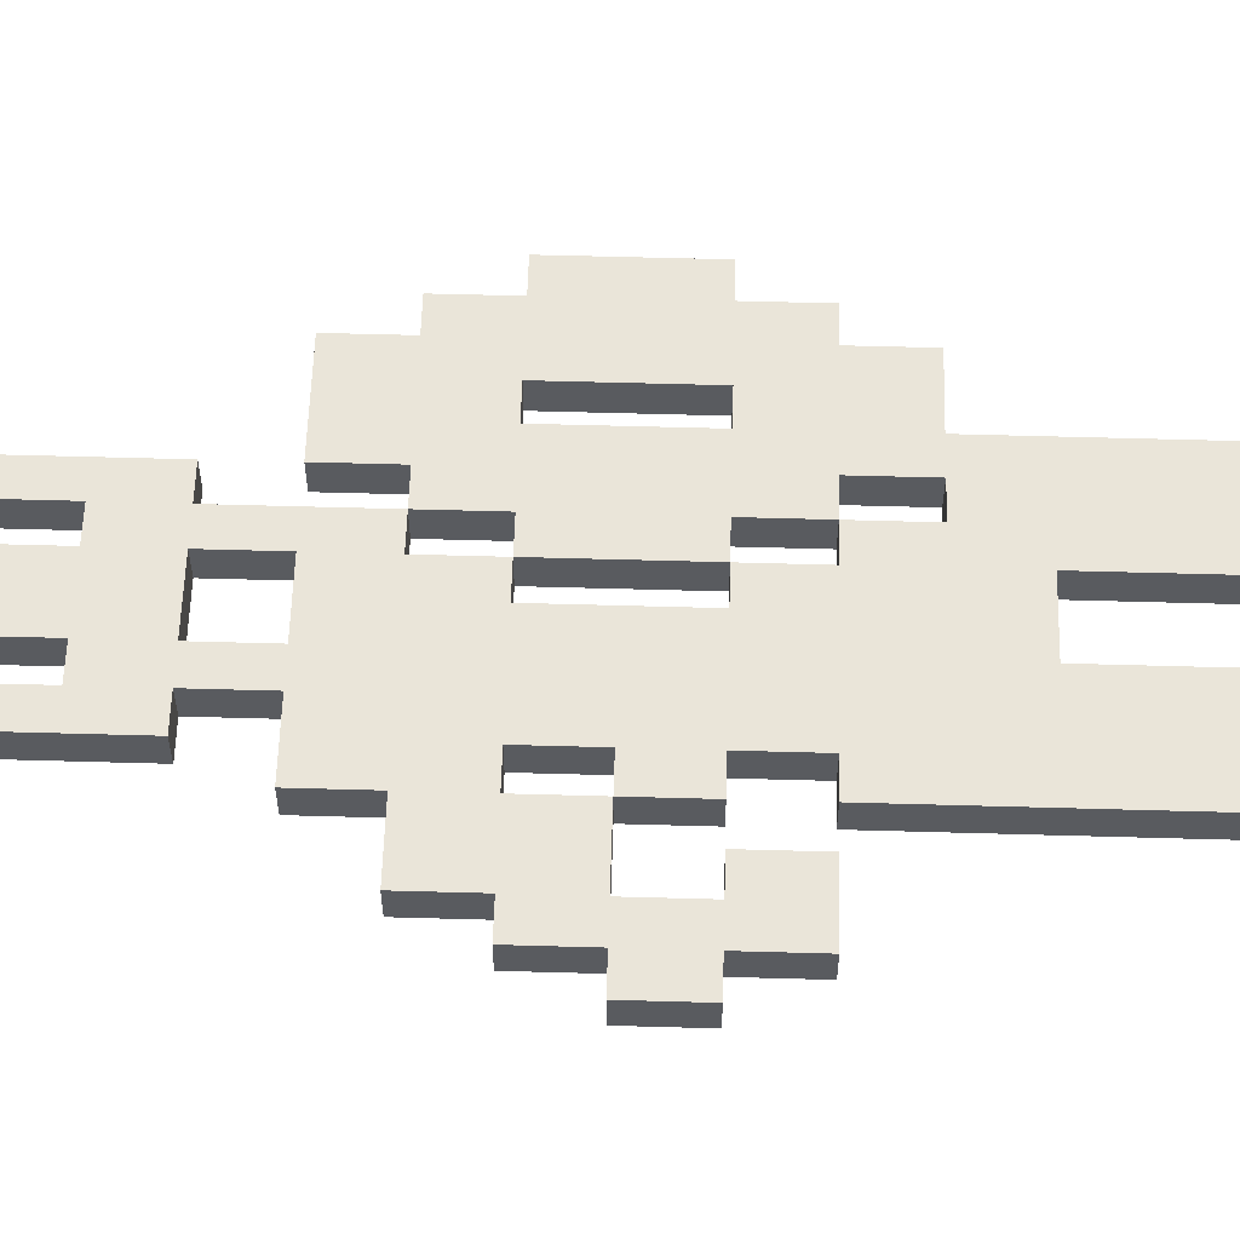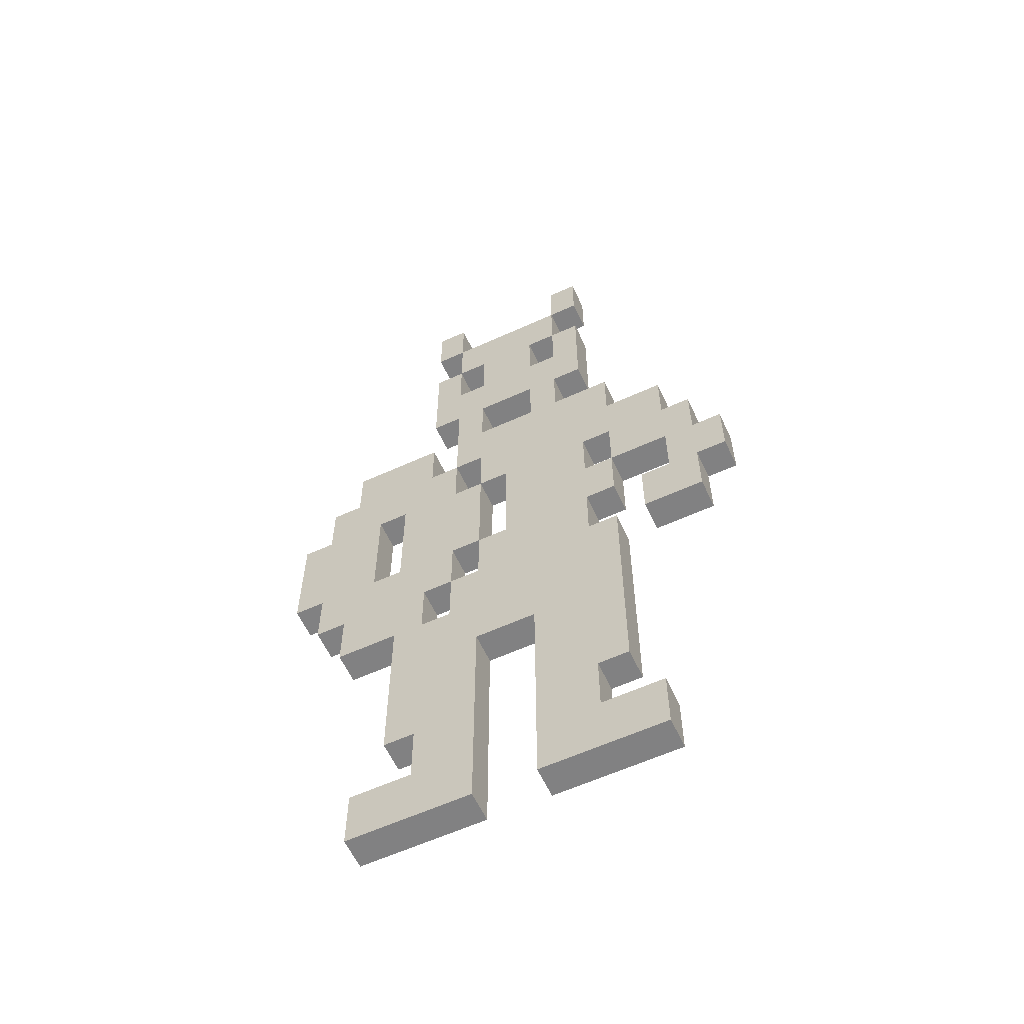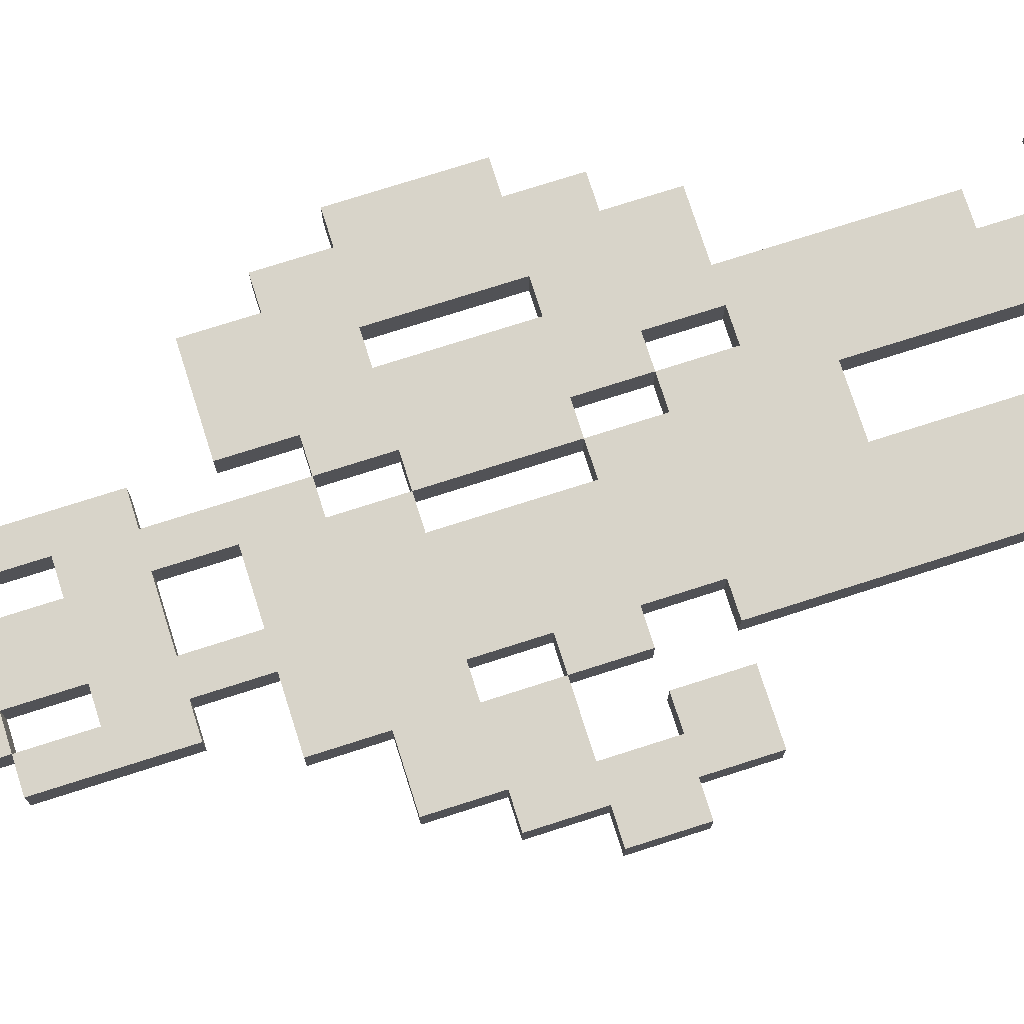
<metadata>
{"format":"obj","ext":"obj","renderer":"f3d","projection":"perspective","resolution":1024,"background":"white","views":[{"elev":57.9,"azim":-88.3,"up":"+Z"},{"elev":-60.5,"azim":-155.1,"up":"+Y"},{"elev":75.1,"azim":-107.7,"up":"+Z"}]}
</metadata>
<code>
o
v -0.8 1.4 0.1
v -0.8 1.4 0
v -0.8 1.6 0.1
v -0.8 1.6 0
v -0.7 1.2 0.1
v -0.7 1.2 0
v -0.7 1.4 0.1
v -0.7 1.4 0
v -0.7 1.6 0.1
v -0.7 1.6 0
v -0.7 1.8 0.1
v -0.7 1.8 0
v -0.6 1.8 0.1
v -0.6 1.8 0
v -0.6 2 0.1
v -0.6 2 0
v -0.5 0 0.1
v -0.5 0 0
v -0.5 0.2 0.1
v -0.5 0.2 0
v -0.4 0.4 0.1
v -0.4 0.4 0
v -0.4 1.2 0.1
v -0.4 1.2 0
v -0.4 1.4 0.1
v -0.4 1.4 0
v -0.4 1.6 0.1
v -0.4 1.6 0
v -0.4 2 0.1
v -0.4 2 0
v -0.4 2.2 0.1
v -0.4 2.2 0
v -0.3 0.2 0.1
v -0.3 0.2 0
v -0.3 0.4 0.1
v -0.3 0.4 0
v -0.3 1.2 0.1
v -0.3 1.2 0
v -0.3 1.4 0.1
v -0.3 1.4 0
v -0.3 1.6 0.1
v -0.3 1.6 0
v -0.3 1.8 0.1
v -0.3 1.8 0
v -0.3 2.4 0.1
v -0.3 2.4 0
v -0.3 2.8 0.1
v -0.3 2.8 0
v -0.3 3 0.1
v -0.3 3 0
v -0.3 3.2 0.1
v -0.3 3.2 0
v -0.2 2.2 0.1
v -0.2 2.2 0
v -0.2 2.4 0.1
v -0.2 2.4 0
v -0.2 2.8 0.1
v -0.2 2.8 0
v -0.2 3 0.1
v -0.2 3 0
v -0.1 2.6 0.1
v -0.1 2.6 0
v -0.1 2.8 0.1
v -0.1 2.8 0
v 0.1 0 0.1
v 0.1 0 0
v 0.1 0.8 0.1
v 0.1 0.8 0
v 0.1 1.4 0.1
v 0.1 1.4 0
v 0.1 1.8 0.1
v 0.1 1.8 0
v 0.1 2.2 0.1
v 0.1 2.2 0
v 0.1 2.4 0.1
v 0.1 2.4 0
v 0.2 1.2 0.1
v 0.2 1.2 0
v 0.2 1.4 0.1
v 0.2 1.4 0
v 0.2 1.8 0.1
v 0.2 1.8 0
v 0.2 2 0.1
v 0.2 2 0
v 0.2 2.6 0.1
v 0.2 2.6 0
v 0.2 2.8 0.1
v 0.2 2.8 0
v 0.2 3 0.1
v 0.2 3 0
v 0.2 3.2 0.1
v 0.2 3.2 0
v 0.3 1 0.1
v 0.3 1 0
v 0.3 1.2 0.1
v 0.3 1.2 0
v 0.3 2 0.1
v 0.3 2 0
v 0.3 2.2 0.1
v 0.3 2.2 0
v 0.5 1.4 0.1
v 0.5 1.4 0
v 0.5 1.8 0.1
v 0.5 1.8 0
v -0.6 1.4 0.1
v -0.6 1.4 0
v -0.6 1.6 0.1
v -0.6 1.6 0
v -0.5 1.2 0.1
v -0.5 1.2 0
v -0.5 1.4 0.1
v -0.5 1.4 0
v -0.4 1.6 0.1
v -0.4 1.6 0
v -0.4 1.8 0.1
v -0.4 1.8 0
v -0.2 2.6 0.1
v -0.2 2.6 0
v -0.2 2.8 0.1
v -0.2 2.8 0
v -0.2 3 0.1
v -0.2 3 0
v -0.2 3.2 0.1
v -0.2 3.2 0
v -0.1 0 0.1
v -0.1 0 0
v -0.1 0.8 0.1
v -0.1 0.8 0
v -0.1 2.2 0.1
v -0.1 2.2 0
v -0.1 2.4 0.1
v -0.1 2.4 0
v 0 1.4 0.1
v 0 1.4 0
v 0 1.8 0.1
v 0 1.8 0
v 0.1 1.2 0.1
v 0.1 1.2 0
v 0.1 1.4 0.1
v 0.1 1.4 0
v 0.1 1.8 0.1
v 0.1 1.8 0
v 0.1 2 0.1
v 0.1 2 0
v 0.1 2.6 0.1
v 0.1 2.6 0
v 0.1 2.8 0.1
v 0.1 2.8 0
v 0.2 1 0.1
v 0.2 1 0
v 0.2 1.2 0.1
v 0.2 1.2 0
v 0.2 2 0.1
v 0.2 2 0
v 0.2 2.4 0.1
v 0.2 2.4 0
v 0.2 2.8 0.1
v 0.2 2.8 0
v 0.2 3 0.1
v 0.2 3 0
v 0.3 0.2 0.1
v 0.3 0.2 0
v 0.3 0.4 0.1
v 0.3 0.4 0
v 0.3 2.4 0.1
v 0.3 2.4 0
v 0.3 2.8 0.1
v 0.3 2.8 0
v 0.3 3 0.1
v 0.3 3 0
v 0.3 3.2 0.1
v 0.3 3.2 0
v 0.4 0.4 0.1
v 0.4 0.4 0
v 0.4 1 0.1
v 0.4 1 0
v 0.4 1.4 0.1
v 0.4 1.4 0
v 0.4 1.8 0.1
v 0.4 1.8 0
v 0.5 0 0.1
v 0.5 0 0
v 0.5 0.2 0.1
v 0.5 0.2 0
v 0.6 1 0.1
v 0.6 1 0
v 0.6 1.2 0.1
v 0.6 1.2 0
v 0.6 2 0.1
v 0.6 2 0
v 0.6 2.2 0.1
v 0.6 2.2 0
v 0.7 1.2 0.1
v 0.7 1.2 0
v 0.7 1.4 0.1
v 0.7 1.4 0
v 0.7 1.8 0.1
v 0.7 1.8 0
v 0.7 2 0.1
v 0.7 2 0
v 0.8 1.4 0.1
v 0.8 1.4 0
v 0.8 1.8 0.1
v 0.8 1.8 0
v -0.8 1.4 0.1
v -0.8 1.6 0.1
v -0.7 1.2 0.1
v -0.7 1.4 0.1
v -0.7 1.6 0.1
v -0.7 1.8 0.1
v -0.6 1.4 0.1
v -0.6 1.6 0.1
v -0.6 1.8 0.1
v -0.6 2 0.1
v -0.5 0 0.1
v -0.5 0.2 0.1
v -0.5 1.2 0.1
v -0.5 1.4 0.1
v -0.4 0.4 0.1
v -0.4 1.2 0.1
v -0.4 1.4 0.1
v -0.4 1.6 0.1
v -0.4 1.8 0.1
v -0.4 2 0.1
v -0.4 2.2 0.1
v -0.3 0.2 0.1
v -0.3 0.4 0.1
v -0.3 1.2 0.1
v -0.3 1.4 0.1
v -0.3 1.6 0.1
v -0.3 1.8 0.1
v -0.3 2.4 0.1
v -0.3 2.8 0.1
v -0.3 3 0.1
v -0.3 3.2 0.1
v -0.2 2.2 0.1
v -0.2 2.4 0.1
v -0.2 2.6 0.1
v -0.2 2.8 0.1
v -0.2 3 0.1
v -0.2 3.2 0.1
v -0.1 0 0.1
v -0.1 0.8 0.1
v -0.1 2.2 0.1
v -0.1 2.4 0.1
v -0.1 2.6 0.1
v -0.1 2.8 0.1
v 0 1.4 0.1
v 0 1.8 0.1
v 0.1 0 0.1
v 0.1 0.8 0.1
v 0.1 1.2 0.1
v 0.1 1.4 0.1
v 0.1 1.8 0.1
v 0.1 2 0.1
v 0.1 2.2 0.1
v 0.1 2.4 0.1
v 0.1 2.6 0.1
v 0.1 2.8 0.1
v 0.2 1 0.1
v 0.2 1.2 0.1
v 0.2 1.4 0.1
v 0.2 1.8 0.1
v 0.2 2 0.1
v 0.2 2.4 0.1
v 0.2 2.6 0.1
v 0.2 2.8 0.1
v 0.2 3 0.1
v 0.2 3.2 0.1
v 0.3 0.2 0.1
v 0.3 0.4 0.1
v 0.3 1 0.1
v 0.3 1.2 0.1
v 0.3 2 0.1
v 0.3 2.2 0.1
v 0.3 2.4 0.1
v 0.3 2.8 0.1
v 0.3 3 0.1
v 0.3 3.2 0.1
v 0.4 0.4 0.1
v 0.4 1 0.1
v 0.4 1.4 0.1
v 0.4 1.8 0.1
v 0.5 0 0.1
v 0.5 0.2 0.1
v 0.5 1.4 0.1
v 0.5 1.8 0.1
v 0.6 1 0.1
v 0.6 1.2 0.1
v 0.6 2 0.1
v 0.6 2.2 0.1
v 0.7 1.2 0.1
v 0.7 1.4 0.1
v 0.7 1.8 0.1
v 0.7 2 0.1
v 0.8 1.4 0.1
v 0.8 1.8 0.1
v -0.8 1.4 0
v -0.8 1.6 0
v -0.7 1.2 0
v -0.7 1.4 0
v -0.7 1.6 0
v -0.7 1.8 0
v -0.6 1.4 0
v -0.6 1.6 0
v -0.6 1.8 0
v -0.6 2 0
v -0.5 0 0
v -0.5 0.2 0
v -0.5 1.2 0
v -0.5 1.4 0
v -0.4 0.4 0
v -0.4 1.2 0
v -0.4 1.4 0
v -0.4 1.6 0
v -0.4 1.8 0
v -0.4 2 0
v -0.4 2.2 0
v -0.3 0.2 0
v -0.3 0.4 0
v -0.3 1.2 0
v -0.3 1.4 0
v -0.3 1.6 0
v -0.3 1.8 0
v -0.3 2.4 0
v -0.3 2.8 0
v -0.3 3 0
v -0.3 3.2 0
v -0.2 2.2 0
v -0.2 2.4 0
v -0.2 2.6 0
v -0.2 2.8 0
v -0.2 3 0
v -0.2 3.2 0
v -0.1 0 0
v -0.1 0.8 0
v -0.1 2.2 0
v -0.1 2.4 0
v -0.1 2.6 0
v -0.1 2.8 0
v 0 1.4 0
v 0 1.8 0
v 0.1 0 0
v 0.1 0.8 0
v 0.1 1.2 0
v 0.1 1.4 0
v 0.1 1.8 0
v 0.1 2 0
v 0.1 2.2 0
v 0.1 2.4 0
v 0.1 2.6 0
v 0.1 2.8 0
v 0.2 1 0
v 0.2 1.2 0
v 0.2 1.4 0
v 0.2 1.8 0
v 0.2 2 0
v 0.2 2.4 0
v 0.2 2.6 0
v 0.2 2.8 0
v 0.2 3 0
v 0.2 3.2 0
v 0.3 0.2 0
v 0.3 0.4 0
v 0.3 1 0
v 0.3 1.2 0
v 0.3 2 0
v 0.3 2.2 0
v 0.3 2.4 0
v 0.3 2.8 0
v 0.3 3 0
v 0.3 3.2 0
v 0.4 0.4 0
v 0.4 1 0
v 0.4 1.4 0
v 0.4 1.8 0
v 0.5 0 0
v 0.5 0.2 0
v 0.5 1.4 0
v 0.5 1.8 0
v 0.6 1 0
v 0.6 1.2 0
v 0.6 2 0
v 0.6 2.2 0
v 0.7 1.2 0
v 0.7 1.4 0
v 0.7 1.8 0
v 0.7 2 0
v 0.8 1.4 0
v 0.8 1.8 0
v -0.5 0 0.1
v -0.1 0 0.1
v 0.1 0 0.1
v 0.5 0 0.1
v -0.5 0 0
v -0.1 0 0
v 0.1 0 0
v 0.5 0 0
v -0.4 0.4 0.1
v -0.3 0.4 0.1
v 0.3 0.4 0.1
v 0.4 0.4 0.1
v -0.4 0.4 0
v -0.3 0.4 0
v 0.3 0.4 0
v 0.4 0.4 0
v -0.1 0.8 0.1
v 0.1 0.8 0.1
v -0.1 0.8 0
v 0.1 0.8 0
v 0.4 1 0.1
v 0.6 1 0.1
v 0.4 1 0
v 0.6 1 0
v -0.7 1.2 0.1
v -0.5 1.2 0.1
v 0.2 1.2 0.1
v 0.3 1.2 0.1
v 0.6 1.2 0.1
v 0.7 1.2 0.1
v -0.7 1.2 0
v -0.5 1.2 0
v 0.2 1.2 0
v 0.3 1.2 0
v 0.6 1.2 0
v 0.7 1.2 0
v -0.8 1.4 0.1
v -0.7 1.4 0.1
v -0.4 1.4 0.1
v -0.3 1.4 0.1
v 0.1 1.4 0.1
v 0.2 1.4 0.1
v 0.7 1.4 0.1
v 0.8 1.4 0.1
v -0.8 1.4 0
v -0.7 1.4 0
v -0.4 1.4 0
v -0.3 1.4 0
v 0.1 1.4 0
v 0.2 1.4 0
v 0.7 1.4 0
v 0.8 1.4 0
v -0.6 1.6 0.1
v -0.4 1.6 0.1
v -0.6 1.6 0
v -0.4 1.6 0
v -0.4 1.8 0.1
v -0.3 1.8 0.1
v 0 1.8 0.1
v 0.1 1.8 0.1
v 0.4 1.8 0.1
v 0.5 1.8 0.1
v -0.4 1.8 0
v -0.3 1.8 0
v 0 1.8 0
v 0.1 1.8 0
v 0.4 1.8 0
v 0.5 1.8 0
v 0.1 2 0.1
v 0.2 2 0.1
v 0.1 2 0
v 0.2 2 0
v -0.3 2.4 0.1
v -0.2 2.4 0.1
v -0.1 2.4 0.1
v 0.1 2.4 0.1
v 0.2 2.4 0.1
v 0.3 2.4 0.1
v -0.3 2.4 0
v -0.2 2.4 0
v -0.1 2.4 0
v 0.1 2.4 0
v 0.2 2.4 0
v 0.3 2.4 0
v -0.2 2.8 0.1
v -0.1 2.8 0.1
v 0.1 2.8 0.1
v 0.2 2.8 0.1
v -0.2 2.8 0
v -0.1 2.8 0
v 0.1 2.8 0
v 0.2 2.8 0
v -0.3 3 0.1
v -0.2 3 0.1
v 0.2 3 0.1
v 0.3 3 0.1
v -0.3 3 0
v -0.2 3 0
v 0.2 3 0
v 0.3 3 0
v -0.5 0.2 0.1
v -0.3 0.2 0.1
v 0.3 0.2 0.1
v 0.5 0.2 0.1
v -0.5 0.2 0
v -0.3 0.2 0
v 0.3 0.2 0
v 0.5 0.2 0
v 0.2 1 0.1
v 0.3 1 0.1
v 0.2 1 0
v 0.3 1 0
v -0.4 1.2 0.1
v -0.3 1.2 0.1
v 0.1 1.2 0.1
v 0.2 1.2 0.1
v -0.4 1.2 0
v -0.3 1.2 0
v 0.1 1.2 0
v 0.2 1.2 0
v -0.6 1.4 0.1
v -0.5 1.4 0.1
v 0 1.4 0.1
v 0.1 1.4 0.1
v 0.4 1.4 0.1
v 0.5 1.4 0.1
v -0.6 1.4 0
v -0.5 1.4 0
v 0 1.4 0
v 0.1 1.4 0
v 0.4 1.4 0
v 0.5 1.4 0
v -0.8 1.6 0.1
v -0.7 1.6 0.1
v -0.4 1.6 0.1
v -0.3 1.6 0.1
v -0.8 1.6 0
v -0.7 1.6 0
v -0.4 1.6 0
v -0.3 1.6 0
v -0.7 1.8 0.1
v -0.6 1.8 0.1
v 0.1 1.8 0.1
v 0.2 1.8 0.1
v 0.7 1.8 0.1
v 0.8 1.8 0.1
v -0.7 1.8 0
v -0.6 1.8 0
v 0.1 1.8 0
v 0.2 1.8 0
v 0.7 1.8 0
v 0.8 1.8 0
v -0.6 2 0.1
v -0.4 2 0.1
v 0.2 2 0.1
v 0.3 2 0.1
v 0.6 2 0.1
v 0.7 2 0.1
v -0.6 2 0
v -0.4 2 0
v 0.2 2 0
v 0.3 2 0
v 0.6 2 0
v 0.7 2 0
v -0.4 2.2 0.1
v -0.2 2.2 0.1
v -0.1 2.2 0.1
v 0.1 2.2 0.1
v 0.3 2.2 0.1
v 0.6 2.2 0.1
v -0.4 2.2 0
v -0.2 2.2 0
v -0.1 2.2 0
v 0.1 2.2 0
v 0.3 2.2 0
v 0.6 2.2 0
v -0.2 2.6 0.1
v -0.1 2.6 0.1
v 0.1 2.6 0.1
v 0.2 2.6 0.1
v -0.2 2.6 0
v -0.1 2.6 0
v 0.1 2.6 0
v 0.2 2.6 0
v -0.3 2.8 0.1
v -0.2 2.8 0.1
v 0.2 2.8 0.1
v 0.3 2.8 0.1
v -0.3 2.8 0
v -0.2 2.8 0
v 0.2 2.8 0
v 0.3 2.8 0
v -0.2 3 0.1
v 0.2 3 0.1
v -0.2 3 0
v 0.2 3 0
v -0.3 3.2 0.1
v -0.2 3.2 0.1
v 0.2 3.2 0.1
v 0.3 3.2 0.1
v -0.3 3.2 0
v -0.2 3.2 0
v 0.2 3.2 0
v 0.3 3.2 0
f 3 2 1
f 4 2 3
f 7 6 5
f 8 6 7
f 11 10 9
f 12 10 11
f 15 14 13
f 16 14 15
f 19 18 17
f 20 18 19
f 23 22 21
f 24 22 23
f 27 26 25
f 28 26 27
f 31 30 29
f 32 30 31
f 35 34 33
f 36 34 35
f 39 38 37
f 40 38 39
f 43 42 41
f 44 42 43
f 47 46 45
f 48 46 47
f 51 50 49
f 52 50 51
f 55 54 53
f 56 54 55
f 59 58 57
f 60 58 59
f 63 62 61
f 64 62 63
f 67 66 65
f 68 66 67
f 71 70 69
f 72 70 71
f 75 74 73
f 76 74 75
f 79 78 77
f 80 78 79
f 83 82 81
f 84 82 83
f 87 86 85
f 88 86 87
f 91 90 89
f 92 90 91
f 95 94 93
f 96 94 95
f 99 98 97
f 100 98 99
f 103 102 101
f 104 102 103
f 105 106 107
f 107 106 108
f 109 110 111
f 111 110 112
f 113 114 115
f 115 114 116
f 117 118 119
f 119 118 120
f 121 122 123
f 123 122 124
f 125 126 127
f 127 126 128
f 129 130 131
f 131 130 132
f 133 134 135
f 135 134 136
f 137 138 139
f 139 138 140
f 141 142 143
f 143 142 144
f 145 146 147
f 147 146 148
f 149 150 151
f 151 150 152
f 153 154 155
f 155 154 156
f 157 158 159
f 159 158 160
f 161 162 163
f 163 162 164
f 165 166 167
f 167 166 168
f 169 170 171
f 171 170 172
f 173 174 175
f 175 174 176
f 177 178 179
f 179 178 180
f 181 182 183
f 183 182 184
f 185 186 187
f 187 186 188
f 189 190 191
f 191 190 192
f 193 194 195
f 195 194 196
f 197 198 199
f 199 198 200
f 201 202 203
f 203 202 204
f 208 206 205
f 209 206 208
f 211 208 207
f 211 210 209
f 211 209 208
f 212 210 211
f 213 210 212
f 217 211 207
f 218 211 217
f 222 214 213
f 222 213 212
f 223 214 222
f 224 214 223
f 226 216 215
f 227 220 219
f 228 220 227
f 229 222 221
f 230 222 229
f 231 225 224
f 231 224 223
f 236 230 229
f 236 228 227
f 236 229 228
f 236 231 230
f 236 225 231
f 236 227 226
f 237 233 232
f 238 233 237
f 239 233 238
f 240 235 234
f 241 235 240
f 242 226 215
f 242 236 226
f 242 237 236
f 242 238 237
f 243 238 242
f 244 238 243
f 245 238 244
f 246 238 245
f 247 240 239
f 248 244 243
f 249 244 248
f 251 248 243
f 252 248 251
f 253 248 252
f 254 244 249
f 255 244 254
f 256 244 255
f 257 246 245
f 257 247 246
f 258 247 257
f 259 240 247
f 259 247 258
f 260 251 250
f 260 252 251
f 261 252 260
f 262 254 253
f 263 254 262
f 264 256 255
f 264 258 257
f 264 257 256
f 265 258 264
f 266 258 265
f 267 240 259
f 268 240 267
f 270 260 250
f 271 260 270
f 272 260 271
f 273 263 262
f 273 262 261
f 273 264 263
f 274 264 273
f 276 266 265
f 276 267 266
f 277 267 276
f 278 269 268
f 279 269 278
f 280 272 271
f 280 275 274
f 280 273 272
f 280 274 273
f 281 275 280
f 282 275 281
f 283 275 282
f 284 270 250
f 285 270 284
f 286 282 281
f 287 275 283
f 288 286 281
f 288 287 286
f 289 287 288
f 290 275 287
f 290 287 289
f 291 275 290
f 292 290 289
f 293 290 292
f 294 290 293
f 295 290 294
f 296 294 293
f 297 294 296
f 298 299 301
f 301 299 302
f 300 301 304
f 302 303 304
f 301 302 304
f 304 303 305
f 305 303 306
f 300 304 310
f 310 304 311
f 306 307 315
f 305 306 315
f 315 307 316
f 316 307 317
f 308 309 319
f 312 313 320
f 320 313 321
f 314 315 322
f 322 315 323
f 317 318 324
f 316 317 324
f 322 323 329
f 320 321 329
f 321 322 329
f 323 324 329
f 324 318 329
f 319 320 329
f 325 326 330
f 330 326 331
f 331 326 332
f 327 328 333
f 333 328 334
f 308 319 335
f 319 329 335
f 329 330 335
f 330 331 335
f 335 331 336
f 336 331 337
f 337 331 338
f 338 331 339
f 332 333 340
f 336 337 341
f 341 337 342
f 336 341 344
f 344 341 345
f 345 341 346
f 342 337 347
f 347 337 348
f 348 337 349
f 338 339 350
f 339 340 350
f 350 340 351
f 340 333 352
f 351 340 352
f 343 344 353
f 344 345 353
f 353 345 354
f 346 347 355
f 355 347 356
f 348 349 357
f 350 351 357
f 349 350 357
f 357 351 358
f 358 351 359
f 352 333 360
f 360 333 361
f 343 353 363
f 363 353 364
f 364 353 365
f 355 356 366
f 354 355 366
f 356 357 366
f 366 357 367
f 358 359 369
f 359 360 369
f 369 360 370
f 361 362 371
f 371 362 372
f 364 365 373
f 367 368 373
f 365 366 373
f 366 367 373
f 373 368 374
f 374 368 375
f 375 368 376
f 343 363 377
f 377 363 378
f 374 375 379
f 376 368 380
f 374 379 381
f 379 380 381
f 381 380 382
f 380 368 383
f 382 380 383
f 383 368 384
f 382 383 385
f 385 383 386
f 386 383 387
f 387 383 388
f 386 387 389
f 389 387 390
f 395 392 391
f 396 392 395
f 397 394 393
f 398 394 397
f 403 400 399
f 404 400 403
f 405 402 401
f 406 402 405
f 409 408 407
f 410 408 409
f 413 412 411
f 414 412 413
f 421 416 415
f 422 416 421
f 423 418 417
f 424 418 423
f 425 420 419
f 426 420 425
f 435 428 427
f 436 428 435
f 437 430 429
f 438 430 437
f 439 432 431
f 440 432 439
f 441 434 433
f 442 434 441
f 445 444 443
f 446 444 445
f 453 448 447
f 454 448 453
f 455 450 449
f 456 450 455
f 457 452 451
f 458 452 457
f 461 460 459
f 462 460 461
f 469 464 463
f 470 464 469
f 471 466 465
f 472 466 471
f 473 468 467
f 474 468 473
f 479 476 475
f 480 476 479
f 481 478 477
f 482 478 481
f 487 484 483
f 488 484 487
f 489 486 485
f 490 486 489
f 491 492 495
f 495 492 496
f 493 494 497
f 497 494 498
f 499 500 501
f 501 500 502
f 503 504 507
f 507 504 508
f 505 506 509
f 509 506 510
f 511 512 517
f 517 512 518
f 513 514 519
f 519 514 520
f 515 516 521
f 521 516 522
f 523 524 527
f 527 524 528
f 525 526 529
f 529 526 530
f 531 532 537
f 537 532 538
f 533 534 539
f 539 534 540
f 535 536 541
f 541 536 542
f 543 544 549
f 549 544 550
f 545 546 551
f 551 546 552
f 547 548 553
f 553 548 554
f 555 556 561
f 561 556 562
f 557 558 563
f 563 558 564
f 559 560 565
f 565 560 566
f 567 568 571
f 571 568 572
f 569 570 573
f 573 570 574
f 575 576 579
f 579 576 580
f 577 578 581
f 581 578 582
f 583 584 585
f 585 584 586
f 587 588 591
f 591 588 592
f 589 590 593
f 593 590 594

</code>
